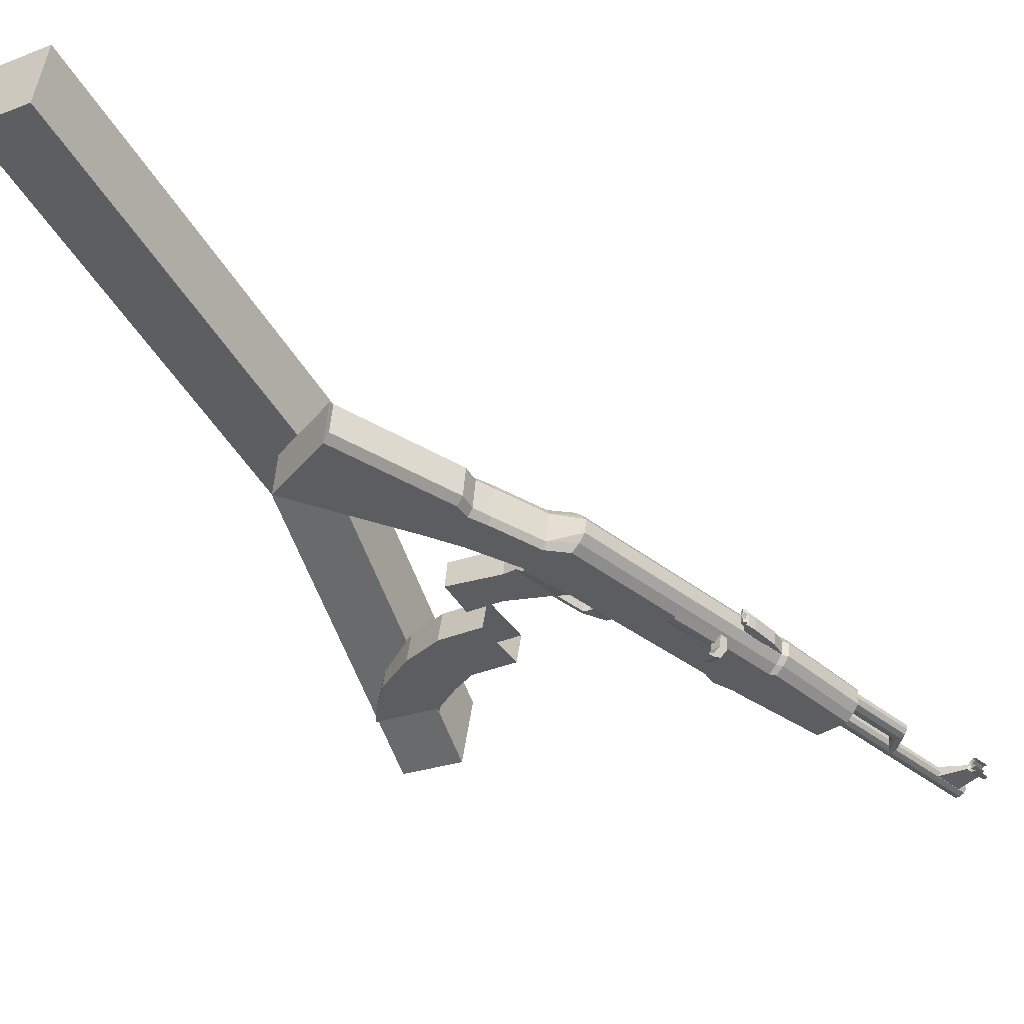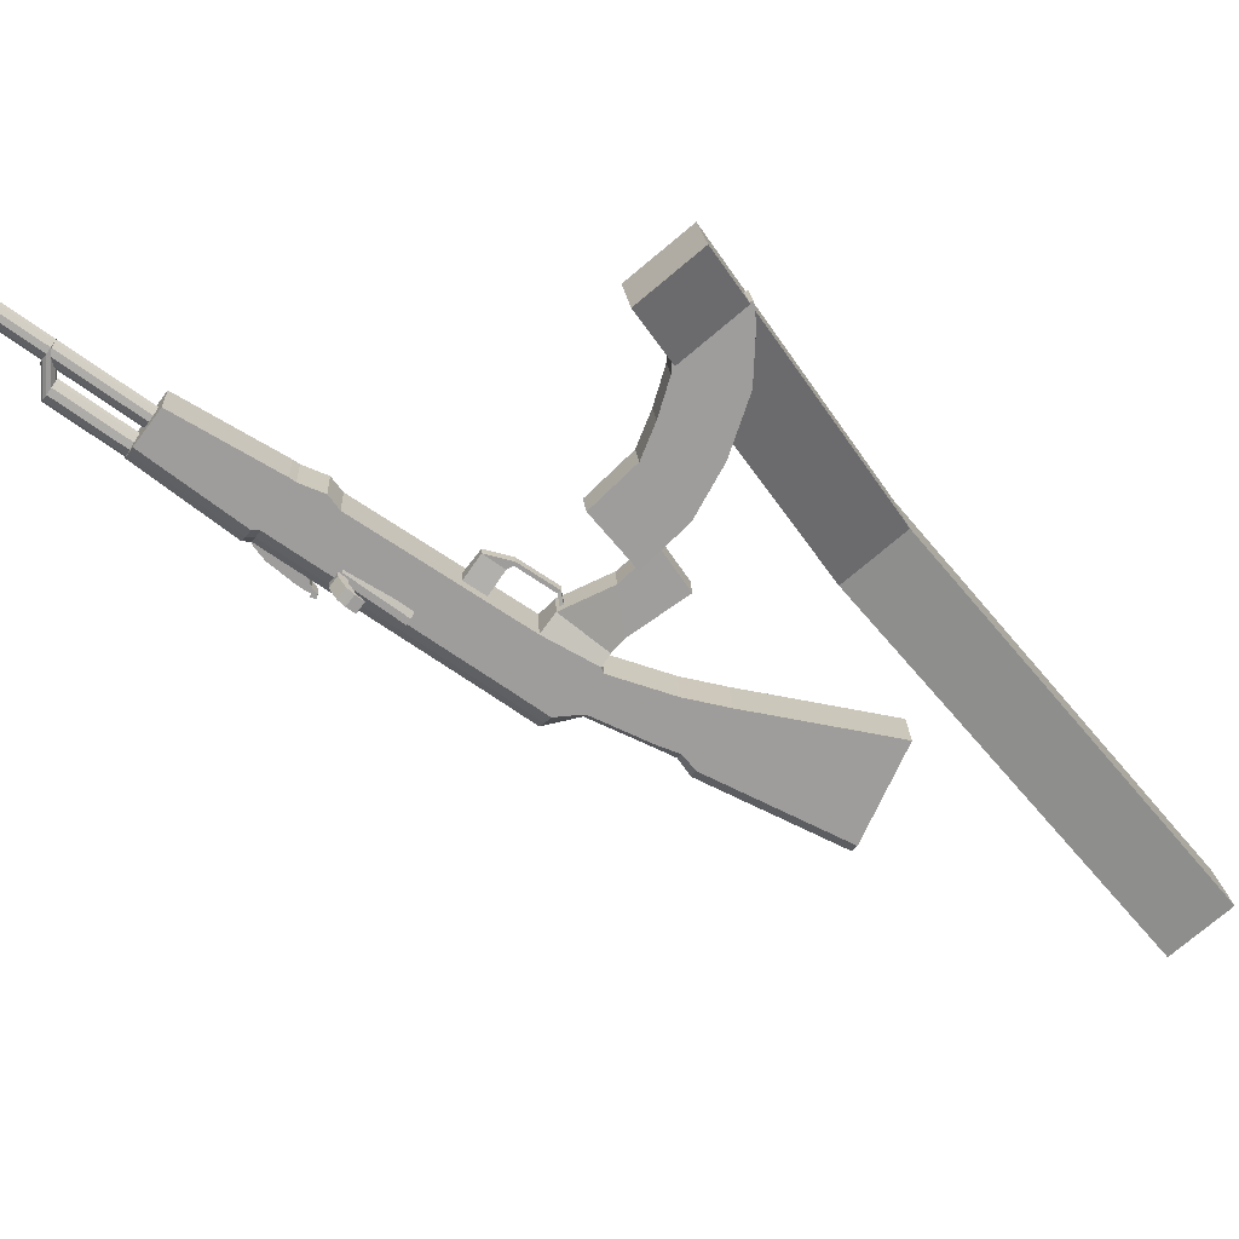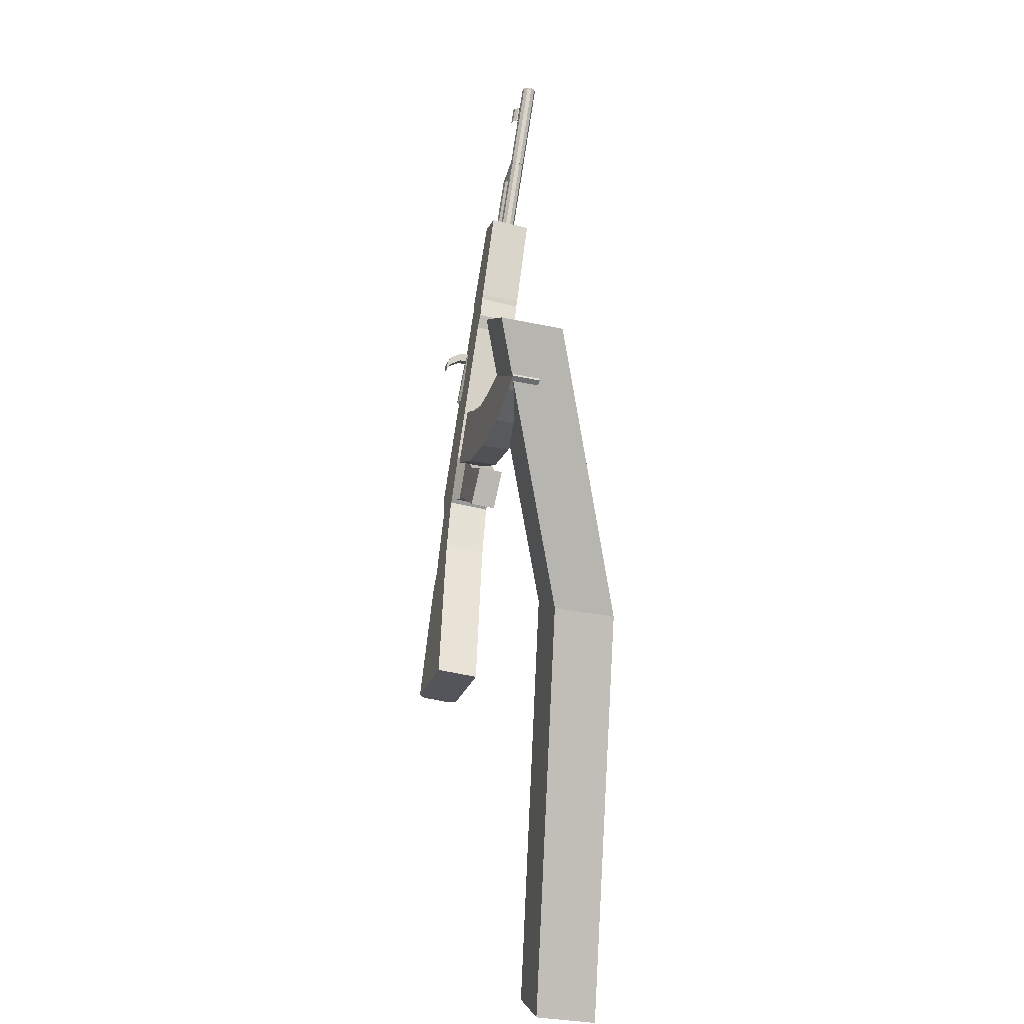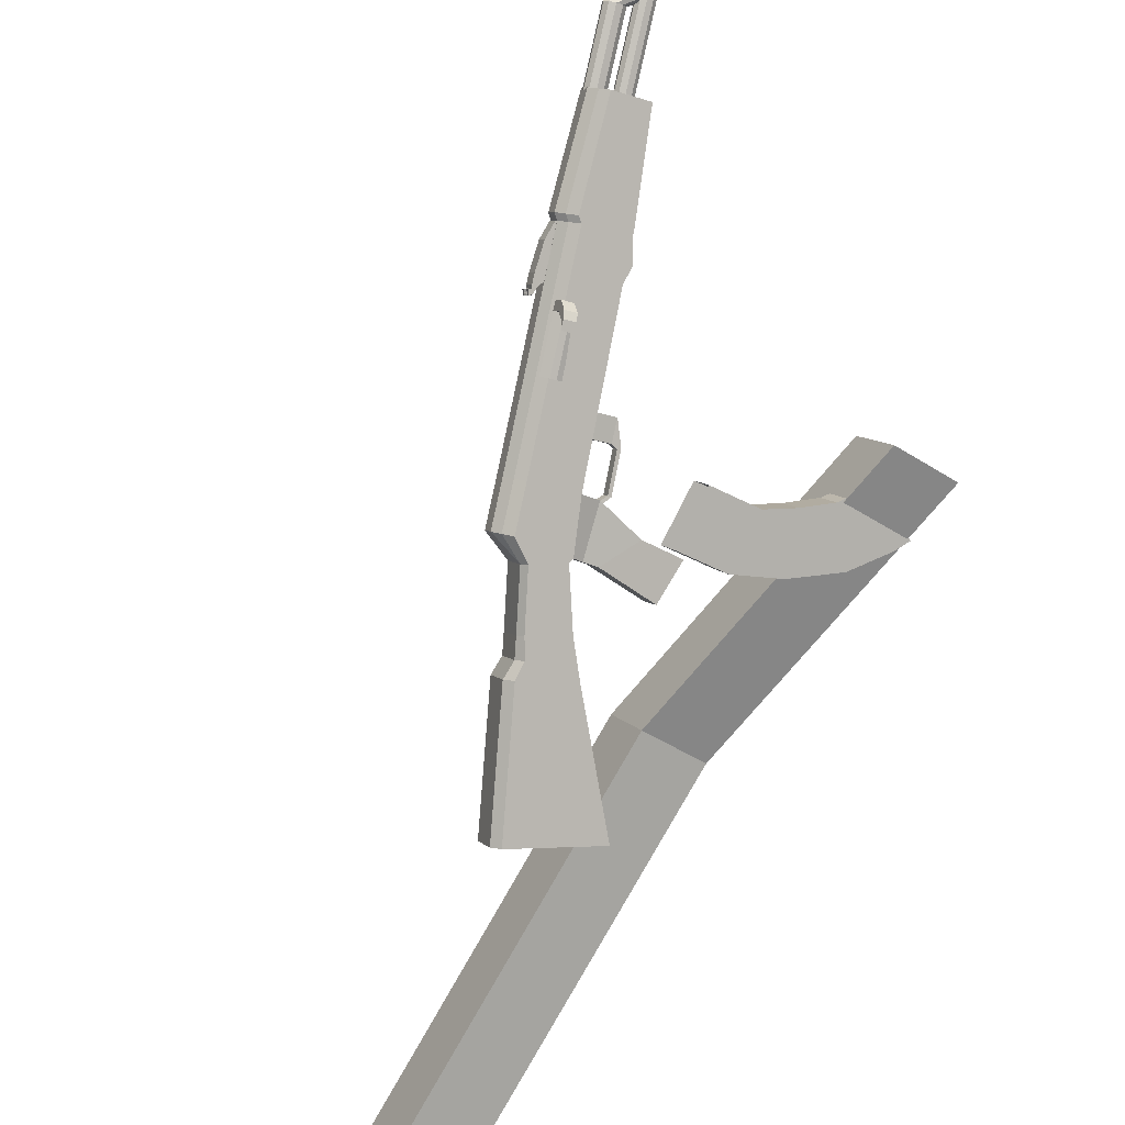
<metadata>
{"format":"obj","ext":"obj","renderer":"f3d","projection":"perspective","resolution":1024,"background":"white","views":[{"elev":-56.5,"azim":76.5,"up":"+Z"},{"elev":-49.5,"azim":-95.5,"up":"+Z"},{"elev":-43.8,"azim":-85.7,"up":"+Y"},{"elev":-78.3,"azim":-163.8,"up":"+Z"}]}
</metadata>
<code>
o Cube.001_Cube.006
v -0.2667 -1.615 1.74
v 0.02558 -1.564 2.5
v -3.127 0.6195 2.044
v -3.419 0.5678 1.284
v 0.2548 -1.035 1.5
v 0.547 -0.9837 2.26
v -2.606 1.199 1.804
v -2.898 1.148 1.044
v 4.452 -4.716 1.728
v 4.16 -4.767 0.9678
v 3.931 -5.295 1.968
v 3.638 -5.347 1.208
f 1 2 3 4
f 5 8 7 6
f 2 6 7 3
f 3 7 8 4
f 5 1 4 8
f 1 5 10 12
f 6 2 11 9
f 5 6 9 10
f 2 1 12 11
f 12 10 9 11
o Cube.007_Cube.005
v -0.2806 1.973 0.732
v -0.238 1.973 0.8441
v -0.3632 2.197 0.8917
v -0.4058 2.197 0.7796
v -0.06332 2.124 0.5934
v 0.01648 2.124 0.8034
v -0.1087 2.348 0.851
v -0.1885 2.348 0.641
v -0.3567 1.903 0.7609
v -0.3141 1.903 0.873
v -0.2758 1.91 0.8585
v -0.3184 1.91 0.7464
v -0.1092 1.513 0.6669
v -0.06659 1.513 0.779
v -0.09651 1.486 0.7903
v -0.1391 1.486 0.6782
v 0.03628 1.437 0.5928
v 0.09133 1.437 0.7377
v 0.09554 1.478 0.7361
v 0.04049 1.478 0.5912
v 0.7988 -1.687 0.1072
v 0.984 -1.687 0.5943
v 0.8131 -0.08489 0.6592
v 0.628 -0.0849 0.1721
v 1.767 -1.323 -0.2607
v 1.952 -1.323 0.2264
v 1.387 0.1717 0.4411
v 1.202 0.1717 -0.046
v 1.312 0.2071 -0.0027
v 1.441 0.2071 0.3355
v 2.006 -1.287 0.1208
v 1.877 -1.287 -0.2174
v 1.205 0.5627 0.4251
v 1.077 0.5627 0.08683
v 0.9975 0.5472 0.03169
v 1.183 0.5472 0.5188
v 0.5654 0.3814 0.1959
v 0.7505 0.3814 0.683
v 0.5933 1.063 0.7428
v 0.4081 1.063 0.2557
v 0.9584 1.186 0.604
v 0.7733 1.186 0.1169
v 0.8503 1.2 0.1728
v 0.9789 1.2 0.511
v 1.062 1.535 0.4796
v 0.933 1.535 0.1414
v 0.8207 1.483 0.0989
v 1.006 1.483 0.586
v 0.3565 1.089 0.2753
v 0.5416 1.089 0.7624
v 0.2983 1.65 0.8549
v 0.1132 1.65 0.3677
v 0.7516 1.946 0.6826
v 0.5665 1.946 0.1955
v 0.6814 1.993 0.237
v 0.8099 1.993 0.5753
v -0.6368 0.6866 0.7633
v -0.525 0.6866 1.057
v -0.1541 0.3597 0.9163
v -0.2659 0.3597 0.6223
v -0.3455 4.214 1.014
v -0.474 4.214 0.6761
v -0.5889 4.168 0.6346
v -0.4037 4.168 1.122
v -1.051 3.874 0.8101
v -0.8656 3.874 1.297
v -1.362 4.967 1.486
v -1.547 4.967 0.9987
v -1.016 5.194 1.355
v -1.202 5.194 0.8674
v -1.095 5.235 0.912
v -0.9663 5.235 1.25
v -1.411 5.981 1.147
v -1.475 5.946 1.14
v -1.531 5.909 1.172
v -1.557 5.881 1.231
v -1.544 5.875 1.294
v -1.496 5.893 1.337
v -1.432 5.927 1.344
v -1.377 5.965 1.312
v -1.35 5.992 1.253
v -1.364 5.998 1.19
v -0.997 5.24 0.9895
v -1.061 5.206 0.9825
v -1.117 5.168 1.014
v -1.143 5.141 1.073
v -1.13 5.135 1.136
v -1.082 5.152 1.18
v -1.018 5.186 1.187
v -0.9624 5.224 1.155
v -0.9361 5.251 1.096
v -0.9493 5.257 1.033
v -1.039 5.196 1.085
v -1.26 5.017 1.168
v -1.179 5.073 1.122
v -1.167 5.067 1.179
v -1.191 5.043 1.231
v -1.241 5.009 1.26
v -1.298 4.978 1.254
v -1.341 4.962 1.215
v -1.353 4.968 1.158
v -1.33 4.992 1.105
v -1.28 5.026 1.077
v -1.222 5.057 1.083
v -2.299 7.074 1.547
v -2.287 7.069 1.604
v -2.311 7.044 1.657
v -2.361 7.01 1.686
v -2.418 6.979 1.679
v -2.461 6.964 1.64
v -2.473 6.969 1.584
v -2.449 6.993 1.531
v -2.399 7.028 1.502
v -2.342 7.058 1.509
v -2.354 7.046 1.535
v -2.324 7.057 1.562
v -2.316 7.053 1.601
v -2.332 7.036 1.637
v -2.367 7.013 1.657
v -2.406 6.992 1.653
v -2.436 6.981 1.626
v -2.444 6.985 1.587
v -2.427 7.001 1.551
v -2.393 7.025 1.531
v -1.858 6.224 1.385
v -1.888 6.213 1.358
v -1.85 6.22 1.424
v -1.866 6.203 1.46
v -1.901 6.18 1.48
v -1.94 6.159 1.476
v -1.97 6.148 1.449
v -1.978 6.152 1.41
v -1.962 6.168 1.374
v -1.927 6.192 1.354
v -1.778 5.954 1.365
v -1.688 6.015 1.313
v -1.674 6.009 1.376
v -1.701 5.982 1.435
v -1.756 5.944 1.467
v -1.82 5.91 1.46
v -1.868 5.892 1.417
v -1.881 5.898 1.354
v -1.855 5.925 1.295
v -1.799 5.963 1.263
v -1.735 5.998 1.27
v -1.893 6.93 1.383
v -2.117 6.64 1.425
v -2.299 6.965 1.494
v -1.997 7.116 1.422
v -1.876 6.93 1.429
v -2.071 6.64 1.546
v -2.253 6.965 1.615
v -1.98 7.116 1.468
v -1.926 7.178 1.325
v -1.975 7.145 1.353
v -1.998 7.121 1.405
v -1.987 7.116 1.46
v -1.945 7.131 1.498
v -1.893 7.159 1.505
v -1.866 7.178 1.486
v -1.825 6.996 1.286
v -1.873 6.963 1.314
v -1.896 6.939 1.366
v -1.885 6.934 1.421
v -1.843 6.949 1.459
v -1.791 6.977 1.467
v -1.764 6.996 1.447
v -1.792 7.012 1.437
v -1.808 7 1.45
v -1.846 6.98 1.444
v -1.873 6.968 1.43
v -1.881 6.972 1.388
v -1.869 6.99 1.333
v -1.832 7.016 1.312
v -1.87 7.151 1.467
v -1.886 7.139 1.48
v -1.924 7.119 1.473
v -1.95 7.107 1.46
v -1.959 7.111 1.417
v -1.947 7.129 1.363
v -1.91 7.155 1.342
v -1.827 7.002 1.391
v -1.904 7.141 1.421
v -1.824 7.006 1.38
v -1.901 7.145 1.41
v -0.5918 4.085 0.6357
v -0.4769 4.132 0.6772
v -0.3484 4.132 1.015
v -0.4066 4.085 1.123
v -1.015 3.808 0.7964
v -0.8297 3.808 1.284
v -0.3152 4.169 0.9022
v -0.3769 4.169 0.7398
v -0.9331 5.273 1.137
v -0.9948 5.273 0.9747
v -0.374 4.252 0.7387
v -0.3123 4.252 0.9011
v 0.8431 2.03 0.462
v 0.7814 2.03 0.2997
v 1.033 1.572 0.204
v 1.095 1.572 0.3664
v -0.4643 3.85 0.5872
v -0.3495 3.896 0.6288
v -0.2209 3.896 0.967
v -0.2792 3.85 1.074
v -0.9351 3.542 0.7662
v -0.75 3.542 1.253
v -0.1878 3.934 0.8538
v -0.2495 3.934 0.6914
v -0.3819 3.698 0.5559
v -0.267 3.744 0.5974
v -0.1385 3.744 0.9357
v -0.1968 3.698 1.043
v -0.8069 3.419 0.7174
v -0.6218 3.419 1.205
v -0.1053 3.782 0.8224
v -0.167 3.782 0.6601
v 1.061 0.3192 0.007713
v 1.156 0.3453 0.05658
v 1.285 0.3453 0.3948
v 1.246 0.3192 0.4948
v 0.5986 0.1343 0.1833
v 0.7837 0.1343 0.6704
v 0.1588 0.9071 0.4443
v -0.3028 1.016 0.6197
v -0.18 1.016 0.9427
v 0.2815 0.9071 0.7674
v 0.2878 1.011 0.391
v -0.03155 1.517 0.5124
v 0.09403 1.517 0.8429
v 0.4134 1.011 0.7215
v -0.2185 4.039 0.6848
v -0.3253 3.971 0.7254
v -0.4168 4.134 0.7601
v -0.359 4.171 0.7381
v -0.1602 4.039 0.8382
v -0.267 3.971 0.8788
v -0.3585 4.134 0.9135
v -0.3007 4.171 0.8915
v -0.1076 3.686 0.8182
v 0.0199 3.767 0.7697
v -0.1659 3.686 0.6648
v -0.03839 3.767 0.6163
v 0.01475 3.672 0.5961
v -0.02698 3.634 0.612
v 0.07305 3.672 0.7495
v 0.03132 3.634 0.7654
v 0.09401 3.577 0.7416
v 0.08509 3.635 0.7449
v 0.03571 3.577 0.5882
v 0.02679 3.635 0.5915
v 0.06364 3.641 0.5775
v 0.07256 3.584 0.5742
v 0.1219 3.641 0.7309
v 0.1309 3.584 0.7276
v 0.0681 3.613 0.5758
v 0.1264 3.613 0.7293
v 0.08183 3.571 0.6584
v 0.0664 3.625 0.6643
v 0.07086 3.596 0.6626
v 0.07033 3.598 0.575
v 0.06587 3.627 0.5767
v 0.1286 3.598 0.7284
v 0.1242 3.627 0.7301
v 0.08713 3.584 0.6125
v 0.1163 3.584 0.6892
v 0.1074 3.641 0.6926
v 0.07821 3.641 0.6159
v 0.1118 3.613 0.6909
v 0.06863 3.61 0.6634
v 0.08267 3.613 0.6142
v 0.0796 3.585 0.6593
v 0.1096 3.627 0.6917
v 0.08044 3.627 0.615
v 0.1141 3.598 0.6901
v 0.0849 3.598 0.6133
f 13 17 18 14
f 14 18 19 15
f 15 19 20 16
f 17 13 16 20
f 15 16 21 22
f 16 13 24 21
f 13 14 23 24
f 14 15 22 23
f 23 22 27 26
f 24 23 26 25
f 21 24 25 28
f 22 21 28 27
f 27 28 29 30
f 28 25 32 29
f 25 26 31 32
f 26 27 30 31
f 33 34 35 36
f 33 37 38 34
f 34 38 39 35
f 37 33 36 40
f 39 38 43 42
f 37 40 41 44
f 38 37 44 43
f 44 41 42 43
f 49 50 51 52
f 50 48 53 51
f 47 49 52 54
f 48 45 56 53
f 45 46 55 56
f 46 47 54 55
f 55 54 59 58
f 56 55 58 57
f 53 56 57 60
f 54 52 61 59
f 51 53 60 62
f 52 51 62 61
f 62 60 65 63
f 59 61 64 66
f 60 57 68 65
f 58 59 66 67
f 72 71 70 69
f 77 78 79 80
f 78 76 81 79
f 75 77 80 82
f 76 73 84 81
f 74 75 82 83
f 105 96 95
f 105 97 96
f 105 98 97
f 105 99 98
f 105 100 99
f 105 101 100
f 105 102 101
f 105 103 102
f 105 104 103
f 105 95 104
f 85 95 96 86
f 86 96 97 87
f 87 97 98 88
f 88 98 99 89
f 89 99 100 90
f 90 100 101 91
f 91 101 102 92
f 92 102 103 93
f 93 103 104 94
f 94 104 95 85
f 117 107 116 126
f 118 108 107 117
f 119 109 108 118
f 120 110 109 119
f 121 111 110 120
f 122 112 111 121
f 123 113 112 122
f 124 114 113 123
f 125 115 114 124
f 126 116 115 125
f 106 116 107
f 106 107 108
f 106 108 109
f 106 109 110
f 106 110 111
f 106 111 112
f 106 112 113
f 106 113 114
f 106 114 115
f 106 115 116
f 117 126 127 128
f 118 117 128 129
f 119 118 129 130
f 120 119 130 131
f 121 120 131 132
f 122 121 132 133
f 123 122 133 134
f 124 123 134 135
f 125 124 135 136
f 126 125 136 127
f 128 127 138 137
f 129 128 137 139
f 130 129 139 140
f 131 130 140 141
f 132 131 141 142
f 133 132 142 143
f 134 133 143 144
f 135 134 144 145
f 136 135 145 146
f 127 136 146 138
f 94 85 157 148
f 93 94 148 149
f 92 93 149 150
f 91 92 150 151
f 90 91 151 152
f 89 90 152 153
f 88 89 153 154
f 87 88 154 155
f 86 87 155 156
f 85 86 156 157
f 147 157 156
f 147 156 155
f 147 155 154
f 147 154 153
f 147 153 152
f 147 152 151
f 147 151 150
f 147 150 149
f 147 149 148
f 147 148 157
f 160 161 158 159
f 162 165 164 163
f 158 162 163 159
f 159 163 164 160
f 160 164 165 161
f 161 165 162 158
f 166 173 174 167
f 167 174 175 168
f 168 175 176 169
f 169 176 177 170
f 170 177 178 171
f 171 178 179 172
f 179 178 181 180
f 171 172 187 188
f 178 177 182 181
f 170 171 188 189
f 177 176 183 182
f 169 170 189 190
f 176 175 184 183
f 168 169 190 191
f 175 174 185 184
f 167 168 191 192
f 174 173 186 185
f 166 167 192 193
f 185 186 193 192
f 184 185 192 191
f 182 183 190 189
f 181 182 189 188
f 180 181 188 187
f 190 183 194 195
f 184 191 197 196
f 191 190 195 197
f 183 184 196 194
f 194 196 197 195
f 198 75 74 199
f 200 73 76 201
f 202 77 75 198
f 201 76 78 203
f 203 78 77 202
f 73 200 204 209
f 199 74 208 205
f 83 84 206 207
f 74 83 207 208
f 84 73 209 206
f 58 67 211 212
f 68 57 213 210
f 57 58 212 213
f 213 212 211 210
f 209 208 207 206
f 205 208 209 204
f 214 198 199 215
f 216 200 201 217
f 218 202 198 214
f 217 201 203 219
f 219 203 202 218
f 200 216 220 204
f 215 199 205 221
f 221 205 204 220
f 66 222 223 67
f 222 214 215 223
f 68 224 225 65
f 224 216 217 225
f 64 226 222 66
f 226 218 214 222
f 65 225 227 63
f 225 217 219 227
f 63 227 226 64
f 227 219 218 226
f 216 224 228 220
f 224 68 210 228
f 67 223 229 211
f 223 215 221 229
f 211 229 228 210
f 40 230 231 41
f 230 47 46 231
f 41 231 232 42
f 231 46 45 232
f 42 232 233 39
f 232 45 48 233
f 36 234 230 40
f 234 49 47 230
f 39 233 235 35
f 233 48 50 235
f 35 235 234 36
f 235 50 49 234
f 56 57 213
f 55 56 213 212
f 55 212 58
f 236 72 69 237
f 237 69 70 238
f 238 70 71 239
f 239 71 72 236
f 61 240 241 64
f 240 236 237 241
f 64 241 242 63
f 241 237 238 242
f 63 242 243 62
f 242 238 239 243
f 62 243 240 61
f 243 239 236 240
f 246 247 244 245
f 248 251 250 249
f 246 250 251 247
f 247 251 248 244
f 244 248 253 255
f 248 249 252 253
f 245 244 255 254
f 254 255 256 257
f 253 252 259 258
f 252 254 257 259
f 255 253 258 256
f 256 258 261 263
f 259 257 262 260
f 258 259 260 261
f 257 256 263 262
f 268 262 263
f 269 261 260
f 270 260 262
f 271 263 261
f 264 274 263
f 274 268 263
f 268 273 262
f 273 265 262
f 267 275 260
f 275 269 260
f 269 276 261
f 276 266 261
f 265 277 262
f 277 270 262
f 270 278 260
f 278 267 260
f 266 279 261
f 279 271 261
f 271 280 263
f 280 264 263
f 279 266 276 285
f 271 279 285 282
f 285 276 269 281
f 282 285 281 272
f 280 271 282 286
f 264 280 286 274
f 286 282 272 283
f 274 286 283 268
f 281 269 275 287
f 272 281 287 284
f 287 275 267 278
f 284 287 278 270
f 283 272 284 288
f 268 283 288 273
f 288 284 270 277
f 273 288 277 265
f 81 84 83 82
f 79 81 82 80
o Cylinder
v 0.3291 2.516 0.3874
v 0.3609 2.525 0.4187
v 0.3709 2.522 0.463
v 0.3551 2.508 0.5034
v 0.3196 2.489 0.5245
v 0.278 2.472 0.5182
v 0.2461 2.463 0.487
v 0.2362 2.466 0.4427
v 0.252 2.479 0.4022
v 0.2874 2.499 0.3811
v 0.1471 2.929 0.4566
v 0.179 2.938 0.4878
v 0.1889 2.935 0.5321
v 0.1731 2.921 0.5726
v 0.1377 2.902 0.5937
v 0.09604 2.884 0.5874
v 0.06417 2.876 0.5561
v 0.05422 2.879 0.5118
v 0.06999 2.892 0.4714
v 0.1055 2.912 0.4503
v 0.3035 2.494 0.4528
v 0.1216 2.907 0.522
f 309 289 290
f 310 300 299
f 309 290 291
f 310 301 300
f 309 291 292
f 310 302 301
f 309 292 293
f 310 303 302
f 309 293 294
f 310 304 303
f 309 294 295
f 310 305 304
f 309 295 296
f 310 306 305
f 309 296 297
f 310 307 306
f 309 297 298
f 310 308 307
f 298 289 309
f 310 299 308
f 289 299 300 290
f 290 300 301 291
f 291 301 302 292
f 292 302 303 293
f 293 303 304 294
f 294 304 305 295
f 295 305 306 296
f 296 306 307 297
f 297 307 308 298
f 299 289 298 308
o Plane
v 0.1855 2.843 0.3818
v -0.004283 2.731 0.4063
v -0.3395 3.344 0.5572
v -0.1496 3.456 0.5327
v 0.0928 2.799 0.3421
v -0.2424 3.412 0.493
v 0.03707 2.764 0.3633
v -0.2981 3.377 0.5142
v -0.2735 3.315 0.4144
v -0.2151 3.315 0.5681
v -0.2668 3.408 0.5877
v -0.3252 3.408 0.434
v -0.163 3.386 0.3724
v -0.1046 3.386 0.5261
v -0.1564 3.478 0.5458
v -0.2148 3.478 0.3921
v -0.2212 3.399 0.2413
v -0.1695 3.306 0.2216
v -0.3316 3.328 0.2833
v -0.2799 3.236 0.2636
v -0.2499 3.157 0.21
v -0.3017 3.25 0.2296
v -0.1395 3.228 0.168
v -0.1912 3.32 0.1877
f 315 311 314 316
f 316 318 317 315
f 318 313 312 317
f 319 320 321 322
f 323 326 325 324
f 319 323 324 320
f 320 324 325 321
f 321 325 326 322
f 322 326 327 329
f 323 319 330 328
f 326 323 328 327
f 319 322 329 330
f 330 329 332 331
f 327 328 333 334
f 328 330 331 333
f 329 327 334 332
f 333 331 332 334
o Cube.002_Cube.003
v -1.016 0.4472 0.6648
v -0.8869 0.47 0.9998
v -1.366 0.9636 1.151
v -1.495 0.9408 0.8156
v -1.84 0.8287 0.9556
v -1.711 0.8514 1.291
v -1.397 0.2254 1.213
v -1.526 0.2026 0.8777
v -2.121 0.04836 1.117
v -1.993 0.07114 1.452
v -2.088 0.7691 1.441
v -2.217 0.7463 1.106
v -2.523 0.7645 1.223
v -2.395 0.7873 1.558
v -2.501 0.09648 1.646
v -2.63 0.0737 1.311
v -2.825 0.113 1.383
v -2.696 0.1358 1.718
v -2.59 0.8266 1.63
v -2.718 0.8038 1.295
v -0.4622 0.8774 0.8088
v -0.9417 1.371 0.9596
v -0.591 0.8547 0.4738
v -1.071 1.348 0.6246
f 337 338 339 340
f 338 335 342 339
f 335 336 341 342
f 336 337 340 341
f 341 340 345 344
f 342 341 344 343
f 339 342 343 346
f 340 339 346 345
f 345 346 347 348
f 346 343 350 347
f 343 344 349 350
f 344 345 348 349
f 349 348 353 352
f 350 349 352 351
f 347 350 351 354
f 348 347 354 353
f 351 352 353 354
f 337 336 355 356
f 336 335 357 355
f 335 338 358 357
f 338 337 356 358
o Cube_Cube.002
v 0.3118 1.473 0.5252
v 0.3418 1.473 0.6044
v 0.3081 1.55 0.6172
v 0.278 1.55 0.5381
v 0.3834 1.509 0.498
v 0.4135 1.509 0.5772
v 0.3797 1.586 0.59
v 0.3496 1.586 0.5109
v 0.1909 1.493 0.5712
v 0.2209 1.493 0.6504
v 0.1955 1.413 0.66
v 0.1655 1.413 0.5808
v 0.04309 1.501 0.6497
v 0.0583 1.501 0.6898
v 0.08353 1.535 0.6802
v 0.06831 1.535 0.6401
f 363 366 365 364
f 359 363 364 360
f 360 364 365 361
f 361 365 366 362
f 363 359 362 366
f 361 362 367 368
f 362 359 370 367
f 359 360 369 370
f 360 361 368 369
f 369 368 373 372
f 370 369 372 371
f 367 370 371 374
f 368 367 374 373
f 371 372 373 374

</code>
